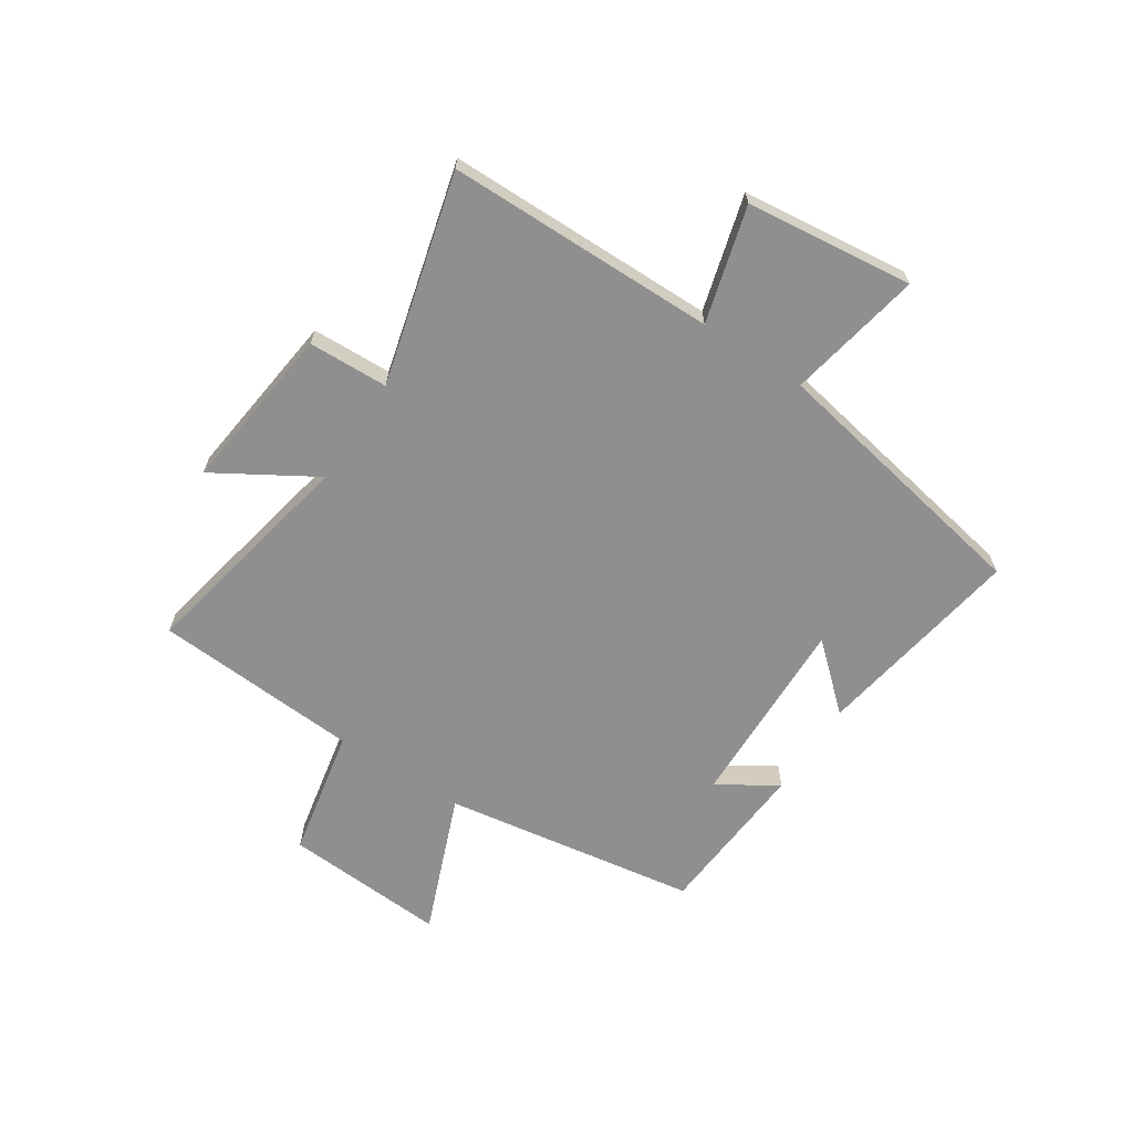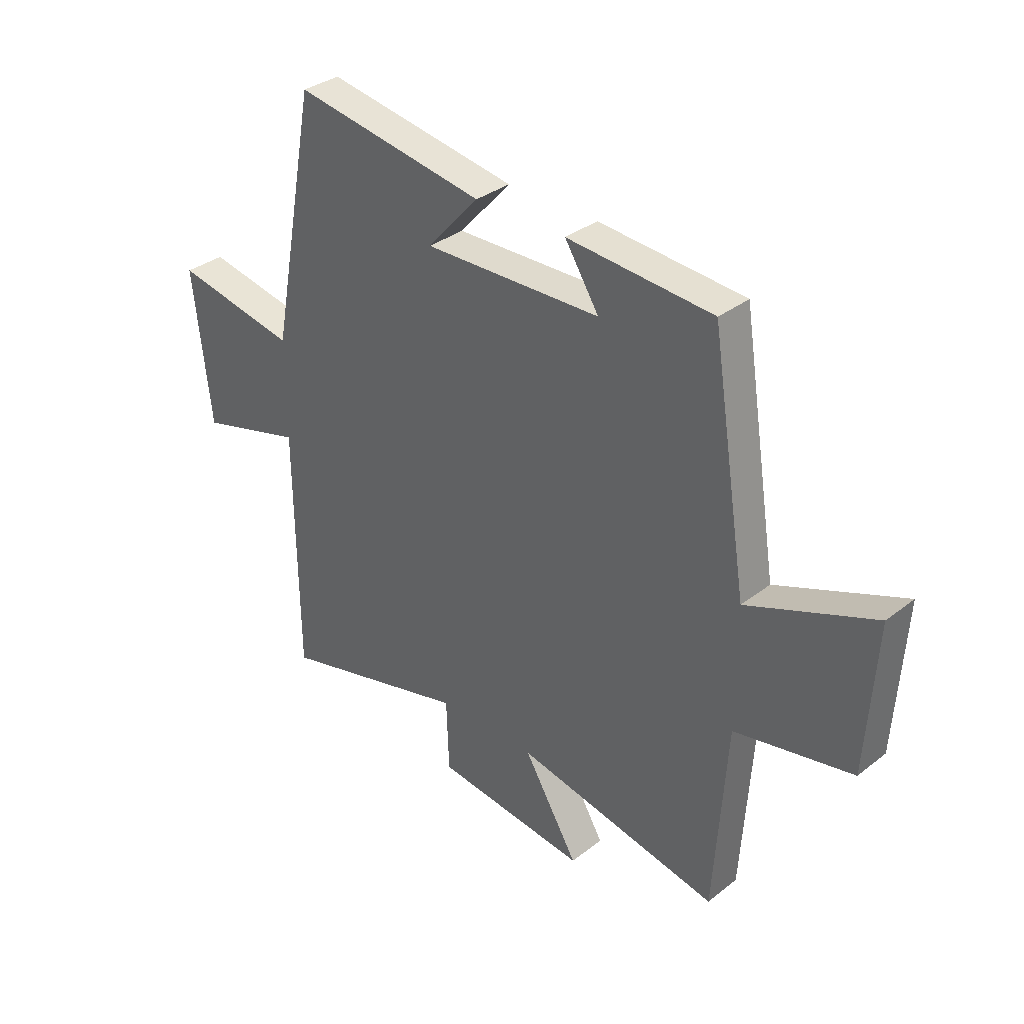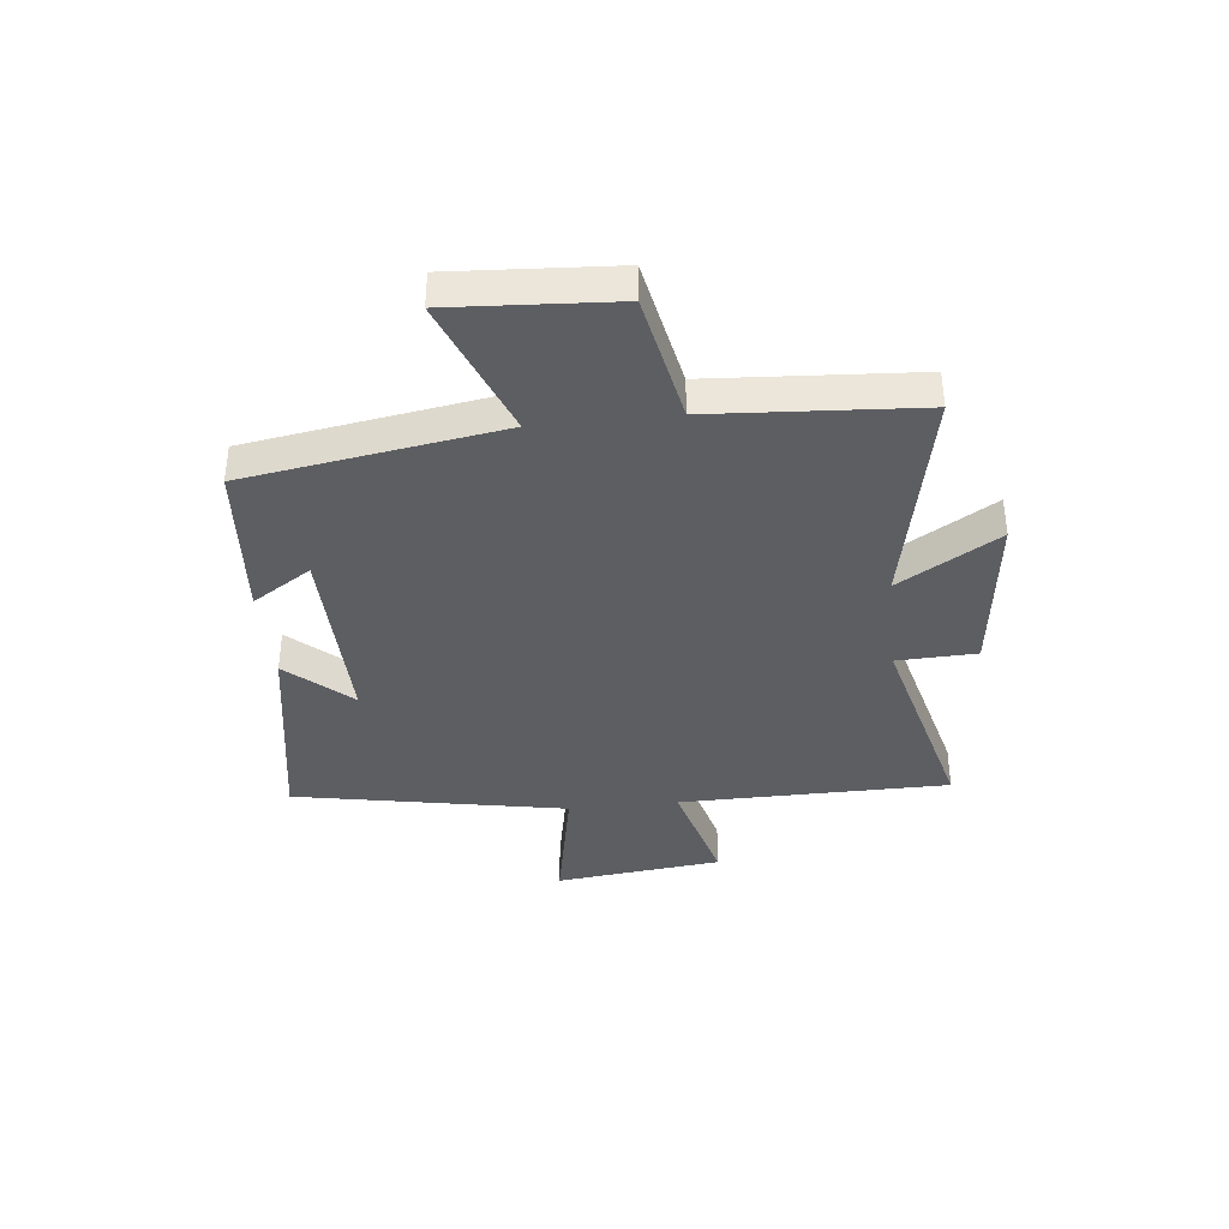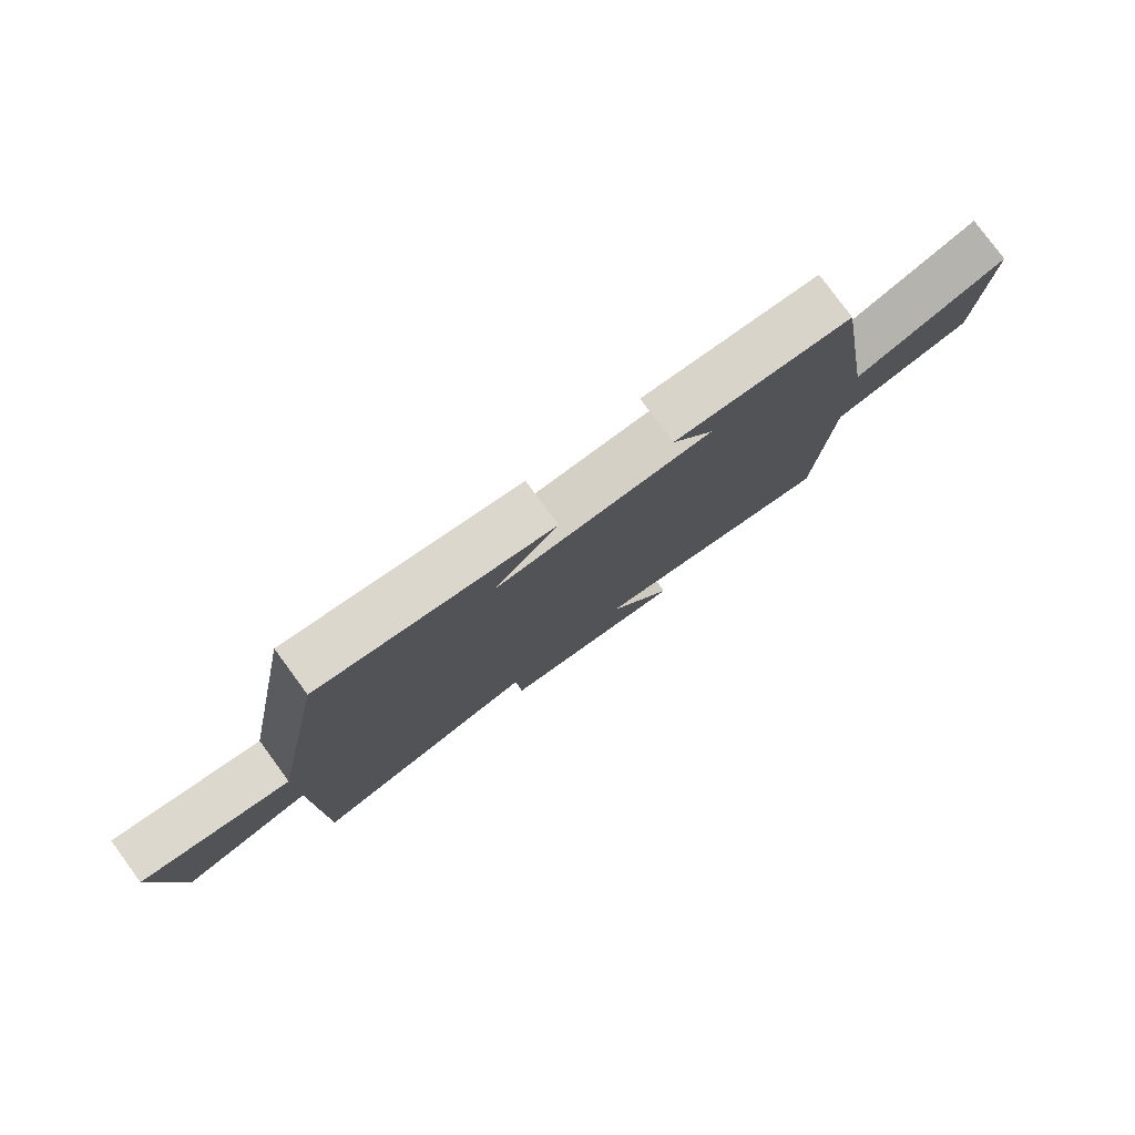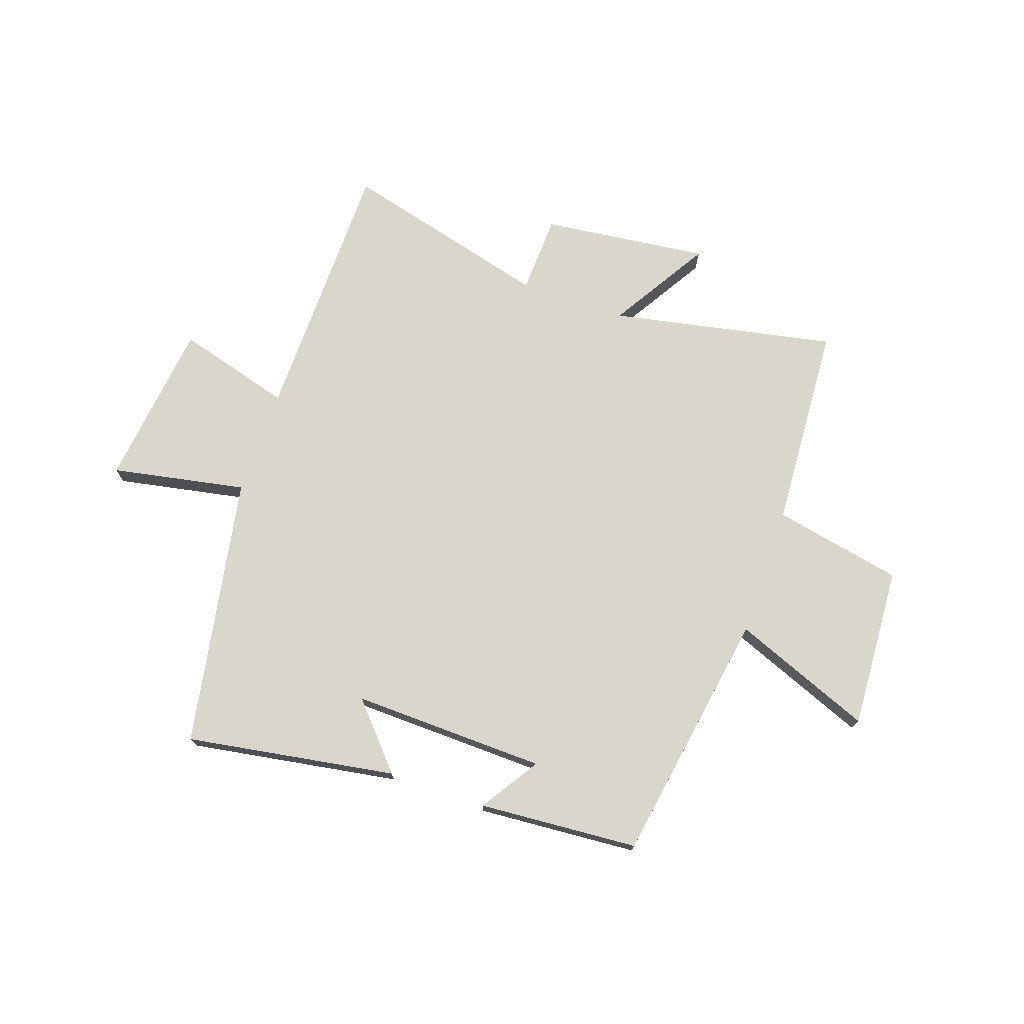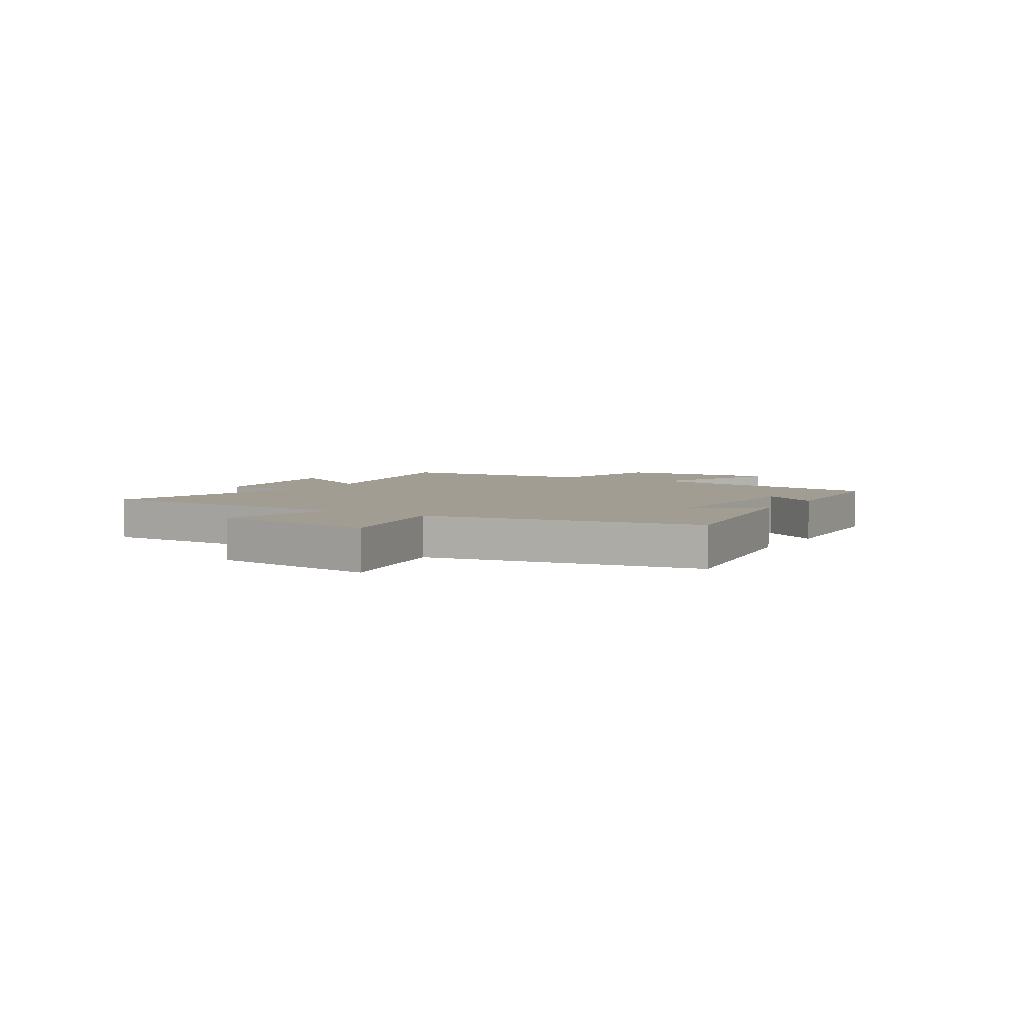
<metadata>
{"format":"obj","ext":"obj","renderer":"f3d","projection":"perspective","resolution":1024,"background":"white","views":[{"elev":-65.4,"azim":-123.2,"up":"+Y"},{"elev":33.8,"azim":43.5,"up":"+Z"},{"elev":-38.0,"azim":96.1,"up":"+Y"},{"elev":79.3,"azim":-36.3,"up":"+Z"},{"elev":73.5,"azim":19.3,"up":"+Y"},{"elev":4.7,"azim":-58.3,"up":"+Y"}]}
</metadata>
<code>
v 0.428 0.07 0.478
v 0.5 0.07 0.024
v 0.749 0.07 0.122
v 0.731 0.07 -0.168
v 0.5 0.07 -0.214
v 0.476 0.07 -0.582
v 0.075 0.07 -0.5
v 0.182 0.07 -0.678
v -0.116 0.07 -0.642
v -0.121 0.07 -0.5
v -0.496 0.07 -0.597
v -0.5 0.07 -0.116
v -0.706 0.07 -0.173
v -0.74 0.07 0.125
v -0.5 0.07 0.078
v -0.409 0.07 0.563
v -0.035 0.07 0.5
v -0.136 0.07 0.387
v 0.21 0.07 0.395
v 0.143 0.07 0.5
v 0.428 0 0.478
v 0.5 0 0.024
v 0.749 0 0.122
v 0.731 0 -0.168
v 0.5 0 -0.214
v 0.476 0 -0.582
v 0.075 0 -0.5
v 0.182 0 -0.678
v -0.116 0 -0.642
v -0.121 0 -0.5
v -0.496 0 -0.597
v -0.5 0 -0.116
v -0.706 0 -0.173
v -0.74 0 0.125
v -0.5 0 0.078
v -0.409 0 0.563
v -0.035 0 0.5
v -0.136 0 0.387
v 0.21 0 0.395
v 0.143 0 0.5
f 19 20 1 2
f 18 19 2
f 15 16 17 18
f 15 18 2
f 12 13 14 15
f 10 11 12 15
f 10 15 2
f 7 8 9 10
f 7 10 2 3
f 5 6 7
f 5 7 3
f 3 4 5
f 22 21 40 39
f 22 39 38
f 38 37 36 35
f 22 38 35
f 35 34 33 32
f 35 32 31 30
f 22 35 30
f 30 29 28 27
f 23 22 30 27
f 27 26 25
f 23 27 25
f 25 24 23
f 1 21 22 2
f 2 22 23 3
f 3 23 24 4
f 4 24 25 5
f 5 25 26 6
f 6 26 27 7
f 7 27 28 8
f 8 28 29 9
f 9 29 30 10
f 10 30 31 11
f 11 31 32 12
f 12 32 33 13
f 13 33 34 14
f 14 34 35 15
f 15 35 36 16
f 16 36 37 17
f 17 37 38 18
f 18 38 39 19
f 19 39 40 20
f 20 40 21 1

</code>
